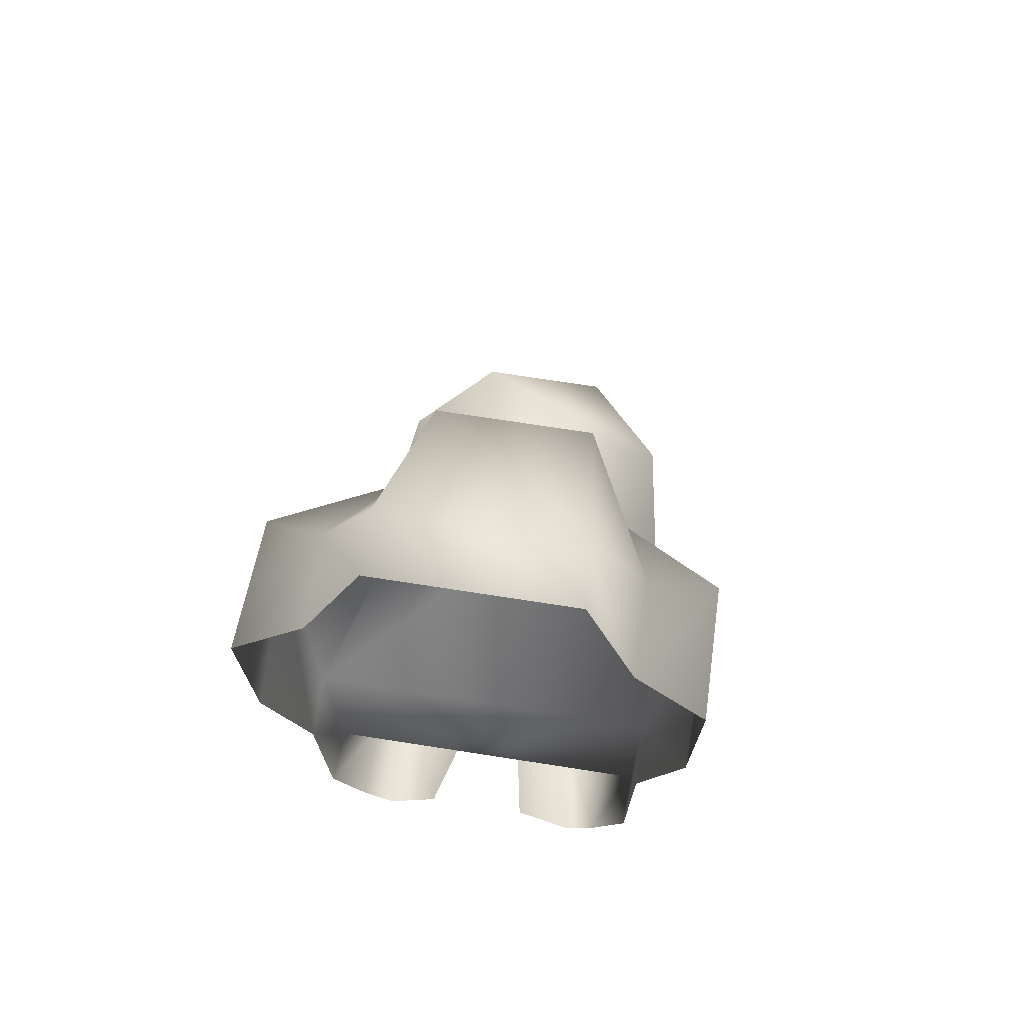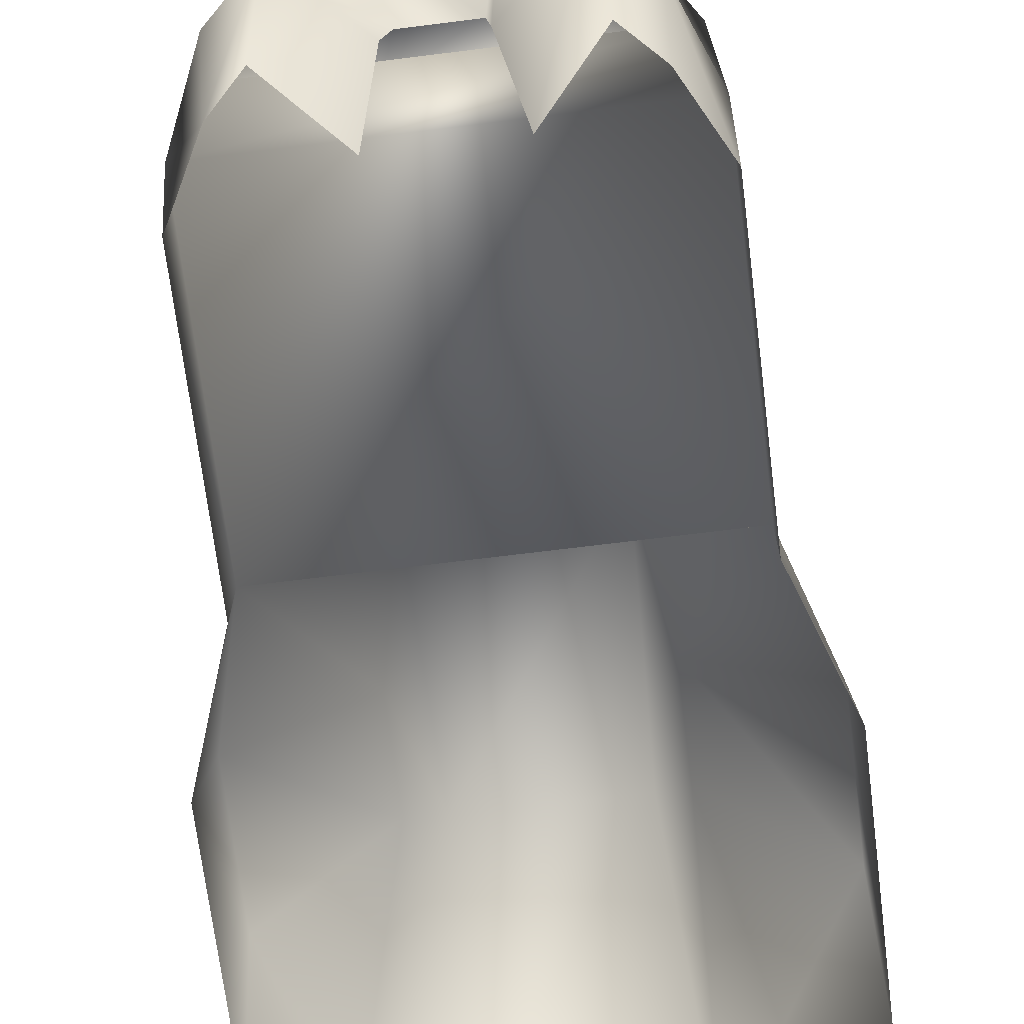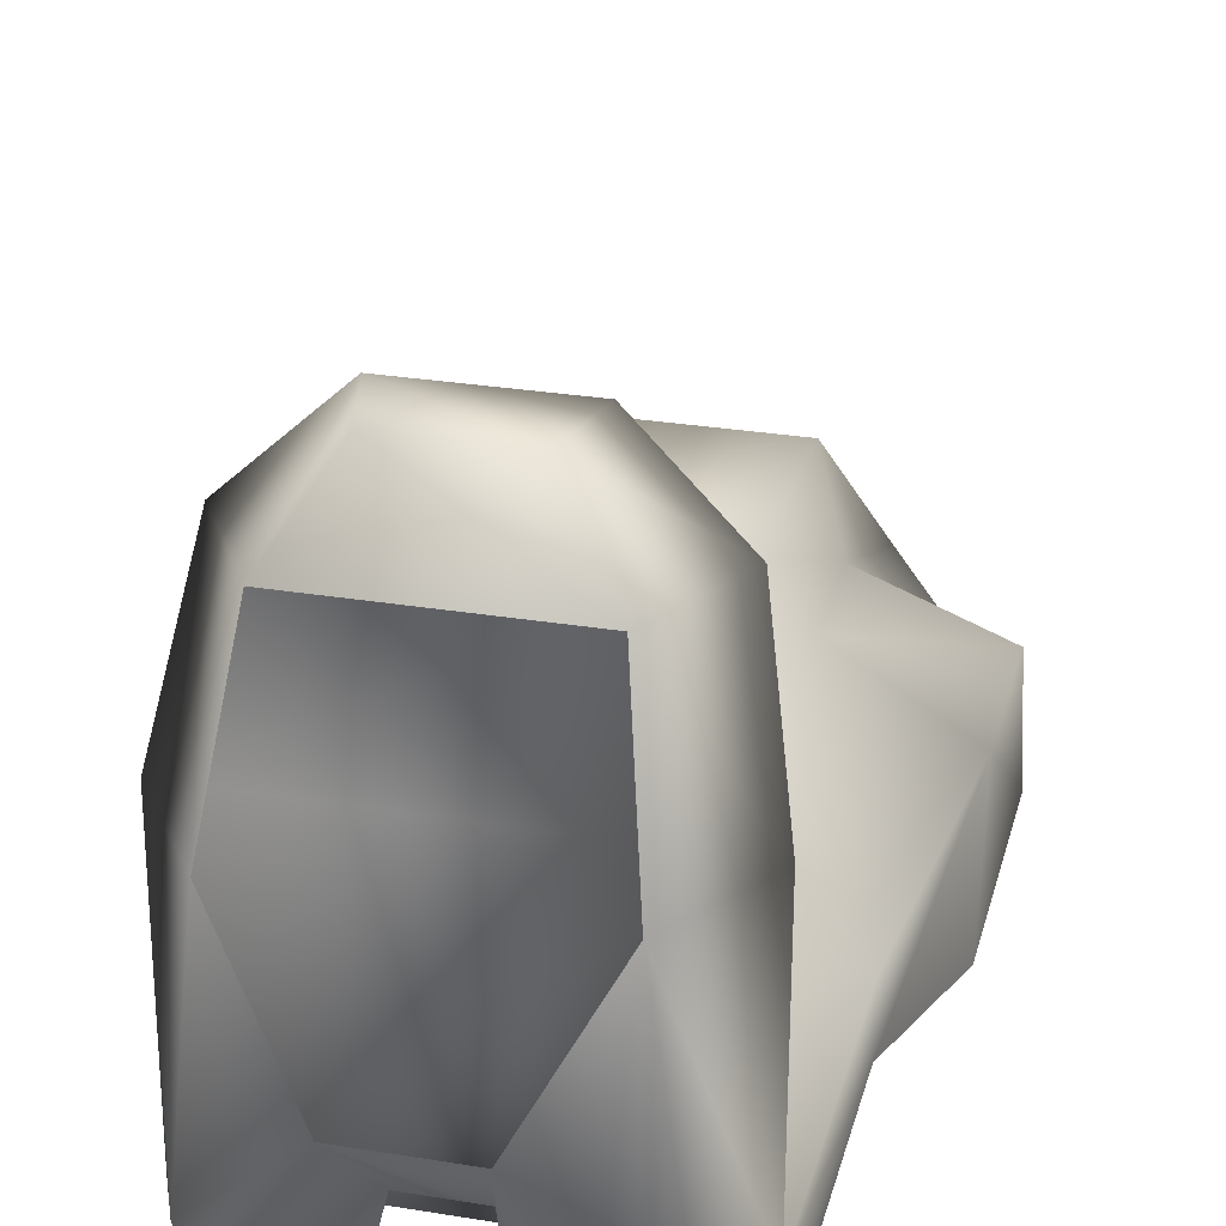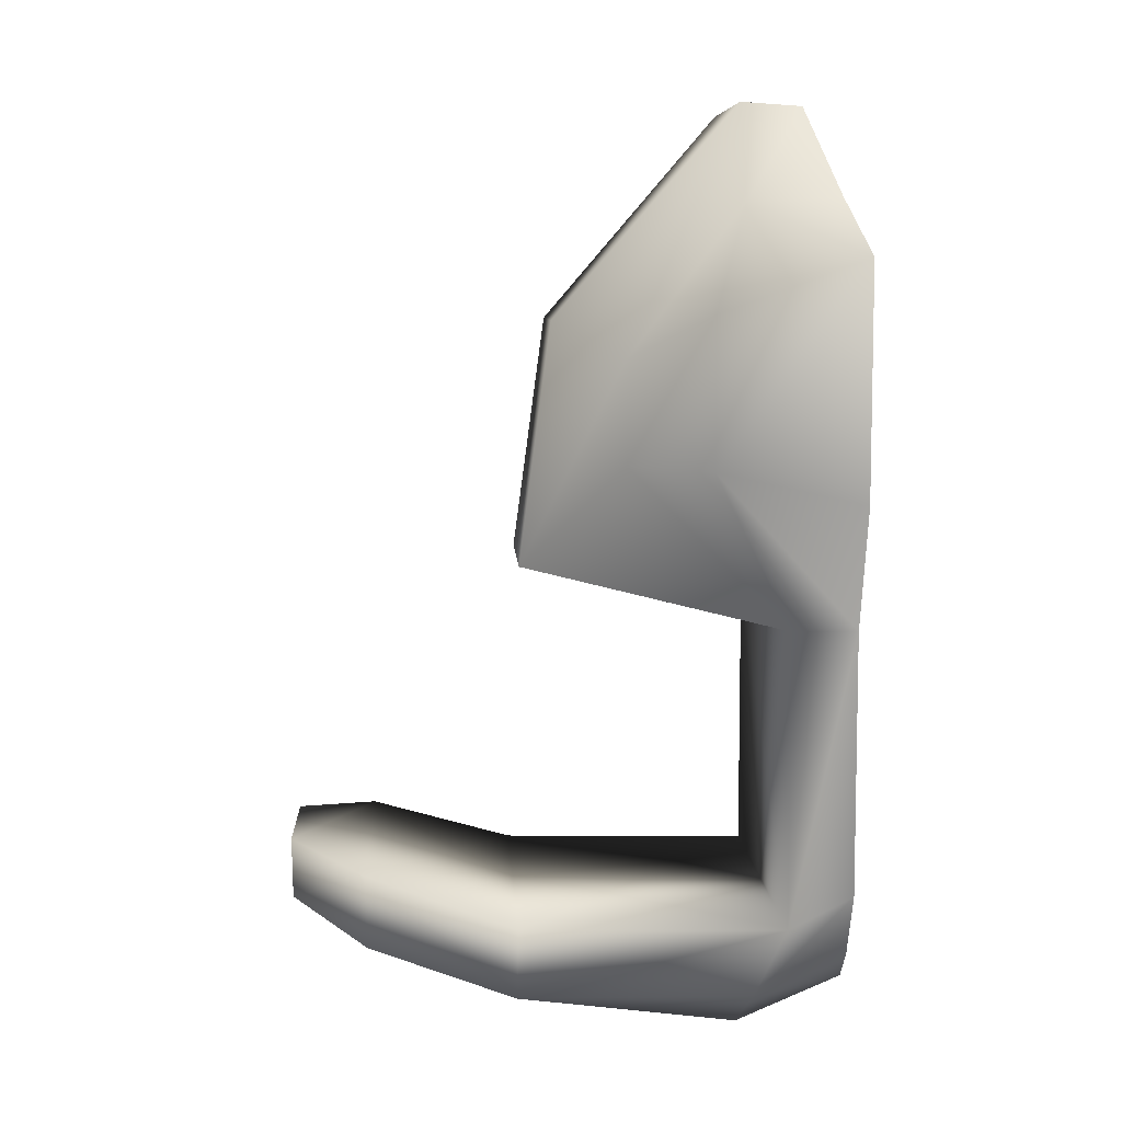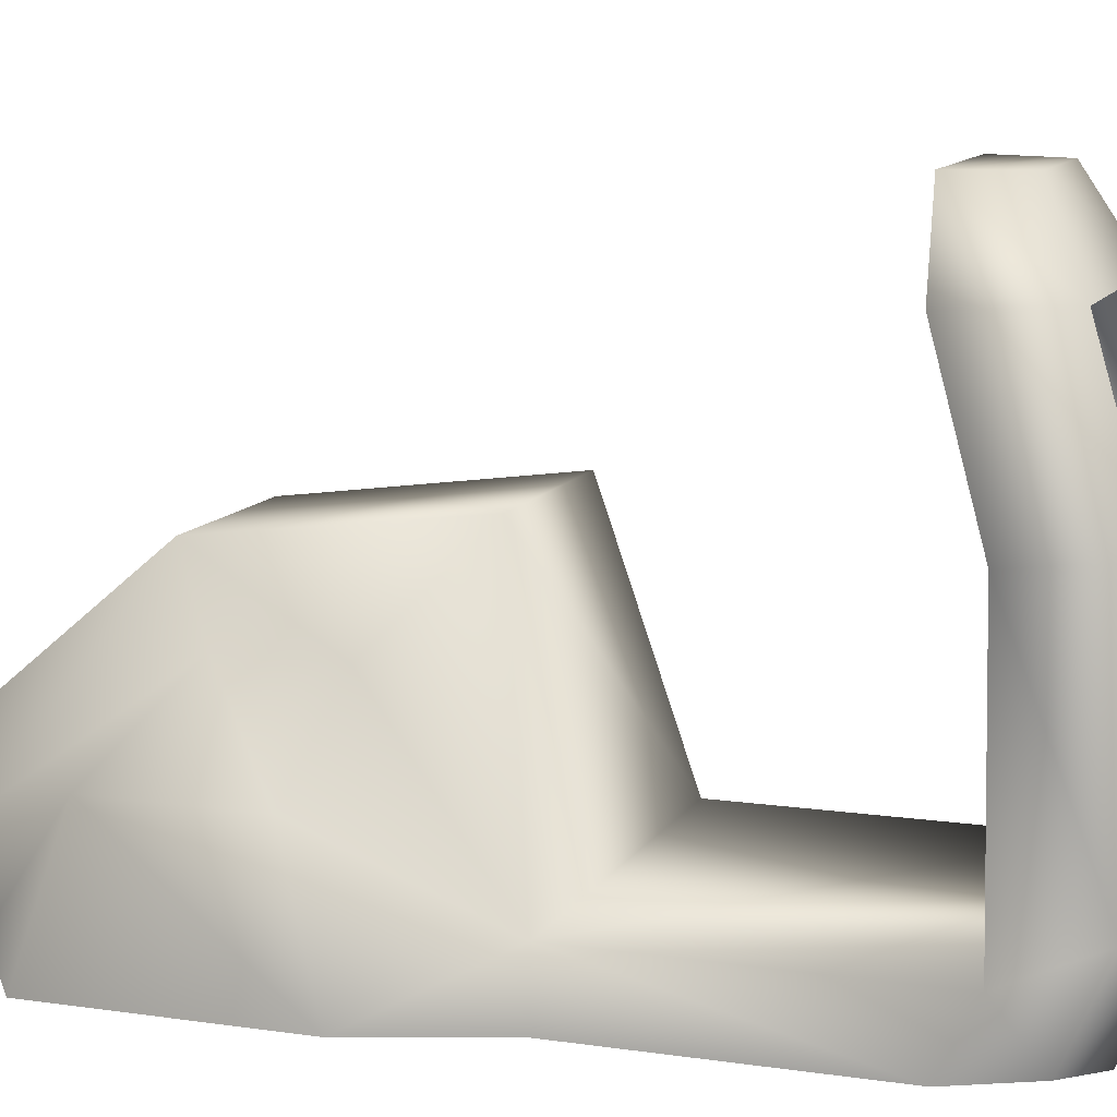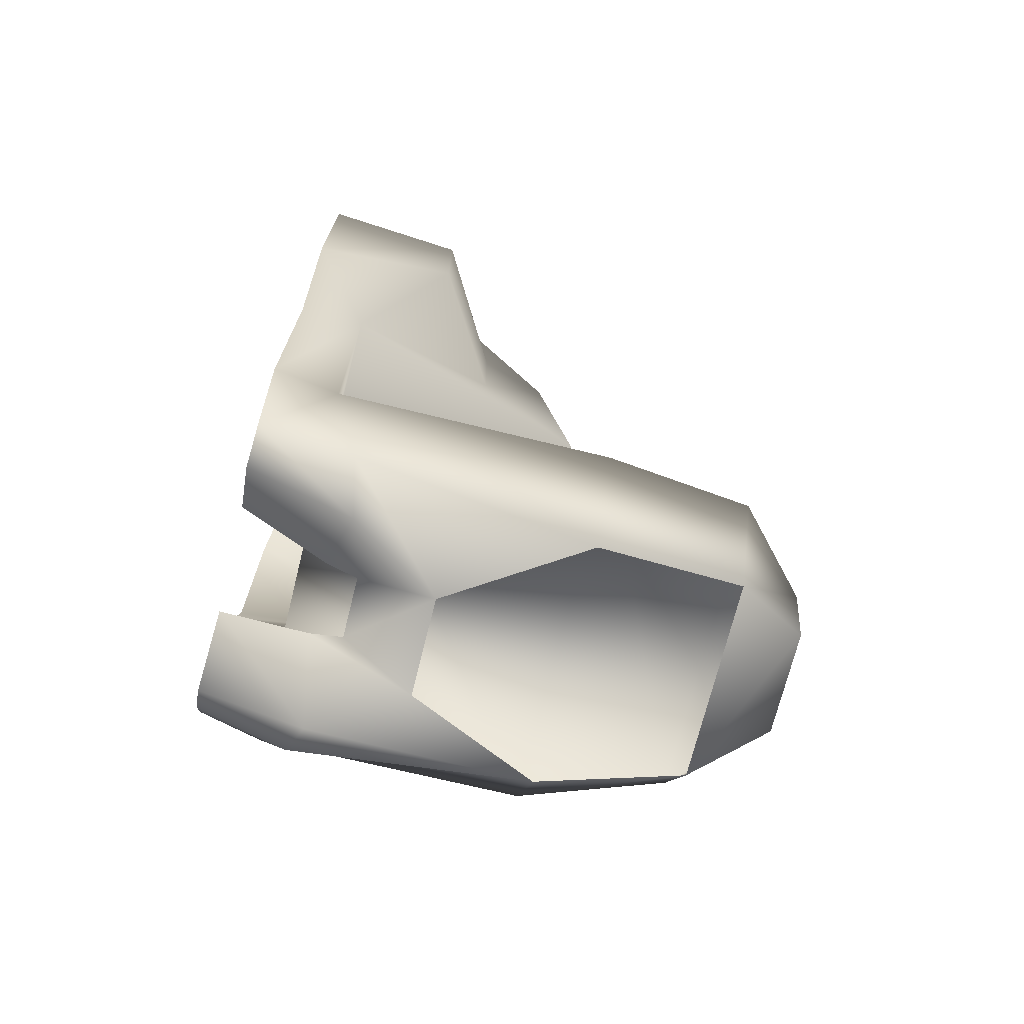
<metadata>
{"format":"obj","ext":"obj","renderer":"f3d","projection":"perspective","resolution":1024,"background":"white","views":[{"elev":71.6,"azim":8.8,"up":"+Z"},{"elev":-69.9,"azim":-172.9,"up":"+Y"},{"elev":28.3,"azim":-166.1,"up":"+Y"},{"elev":7.4,"azim":-93.0,"up":"+Z"},{"elev":11.3,"azim":109.9,"up":"+Y"},{"elev":-71.9,"azim":76.0,"up":"+Z"}]}
</metadata>
<code>
v 17 170 -114
v 13 170 -130
v -13 170 -130
v -13 170 -130
v -17 170 -114
v 17 170 -114
v 45 49 -58
v 45 49 -131
v -45 49 -131
v -45 49 -131
v -45 49 -58
v 45 49 -58
v 20 105 15
v 22 113 -45
v -22 113 -45
v -22 113 -45
v -20 105 15
v 20 105 15
v 45 49 -131
v 45 33 -123
v 36 33 -140
v 36 33 -140
v 37 56 -150
v 45 49 -131
v 45 49 -58
v 45 33 -58
v 45 33 -123
v 45 33 -123
v 45 49 -131
v 45 49 -58
v 56 69 17
v 56 33 30
v 56 33 -27
v 56 33 -27
v 56 69 -19
v 56 69 17
v 25 60 67
v 25 45 66
v 38 37 44
v 38 37 44
v 38 60 43
v 25 60 67
v -25 60 67
v -25 45 66
v 25 45 66
v 25 45 66
v 25 60 67
v -25 60 67
v -38 60 43
v -38 37 44
v -25 45 66
v -25 45 66
v -25 60 67
v -38 60 43
v -56 69 -19
v -56 33 -27
v -56 33 30
v -56 33 30
v -56 69 17
v -56 69 -19
v -45 49 -131
v -45 33 -123
v -45 33 -58
v -45 33 -58
v -45 49 -58
v -45 49 -131
v -37 56 -150
v -36 33 -140
v -45 33 -123
v -45 33 -123
v -45 49 -131
v -37 56 -150
v 45 114 -130
v 45 49 -131
v 37 56 -150
v 37 56 -150
v 30 114 -152
v 45 114 -130
v -45 114 -130
v -45 49 -131
v 45 49 -131
v 45 49 -131
v 45 114 -130
v -45 114 -130
v -30 114 -152
v -37 56 -150
v -45 49 -131
v -45 49 -131
v -45 114 -130
v -30 114 -152
v 38 151 -118
v 45 114 -130
v 30 114 -152
v 30 114 -152
v 25 151 -140
v 38 151 -118
v -38 151 -118
v -45 114 -130
v 45 114 -130
v 45 114 -130
v 38 151 -118
v -38 151 -118
v -25 151 -140
v -30 114 -152
v -45 114 -130
v -45 114 -130
v -38 151 -118
v -25 151 -140
v 13 170 -130
v 25 151 -140
v -25 151 -140
v -25 151 -140
v -13 170 -130
v 13 170 -130
v 17 170 -114
v 38 151 -118
v 25 151 -140
v 25 151 -140
v 13 170 -130
v 17 170 -114
v -17 170 -114
v -38 151 -118
v 38 151 -118
v 38 151 -118
v 17 170 -114
v -17 170 -114
v -13 170 -130
v -25 151 -140
v -38 151 -118
v -38 151 -118
v -17 170 -114
v -13 170 -130
v 22 113 -45
v 45 49 -58
v -45 49 -58
v -45 49 -58
v -22 113 -45
v 22 113 -45
v 27 87 6
v 56 69 17
v 56 69 -19
v 56 69 -19
v 27 87 -20
v 27 87 6
v -27 87 -20
v -56 69 -19
v -56 69 17
v -56 69 17
v -27 87 6
v -27 87 -20
v 25 60 67
v 20 105 15
v -20 105 15
v -25 60 67
v 25 60 67
v -20 105 15
v 27 87 -20
v 22 113 -45
v 20 105 15
v 20 105 15
v 27 87 6
v 27 87 -20
v -27 87 6
v -20 105 15
v -22 113 -45
v -22 113 -45
v -27 87 -20
v -27 87 6
v 56 33 -27
v 45 33 -58
v 45 49 -58
v 45 49 -58
v 56 69 -19
v 56 33 -27
v 56 69 17
v 38 60 43
v 38 37 44
v 38 37 44
v 56 33 30
v 56 69 17
v -56 33 30
v -38 37 44
v -38 60 43
v -38 60 43
v -56 69 17
v -56 33 30
v -56 69 -19
v -45 49 -58
v -45 33 -58
v -45 33 -58
v -56 33 -27
v -56 69 -19
v 27 87 -20
v 45 49 -58
v 22 113 -45
v 45 49 -58
v 27 87 -20
v 56 69 -19
v -27 87 -20
v -22 113 -45
v -45 49 -58
v -45 49 -58
v -56 69 -19
v -27 87 -20
v 38 60 43
v 56 69 17
v 27 87 6
v -38 60 43
v -27 87 6
v -56 69 17
v 38 60 43
v 27 87 6
v 20 105 15
v 25 60 67
v 38 60 43
v 20 105 15
v -27 87 6
v -38 60 43
v -25 60 67
v -20 105 15
v -27 87 6
v -25 60 67
v 26 59 -160
v 37 56 -150
v 36 33 -140
v 36 33 -140
v 28 33 -148
v 26 59 -160
v -28 33 -148
v -36 33 -140
v -37 56 -150
v -37 56 -150
v -26 59 -160
v -28 33 -148
v 12 81 -160
v 30 114 -152
v 37 56 -150
v 37 56 -150
v 26 59 -160
v 12 81 -160
v -26 59 -160
v -37 56 -150
v -30 114 -152
v -30 114 -152
v -12 81 -160
v -26 59 -160
v 9 55 -145
v 26 59 -160
v 28 33 -148
v 28 33 -148
v 13 33 -132
v 9 55 -145
v -14 33 -132
v -28 33 -148
v -26 59 -160
v -26 59 -160
v -9 55 -145
v -14 33 -132
v 7 63 -145
v 12 81 -160
v 26 59 -160
v 26 59 -160
v 9 55 -145
v 7 63 -145
v -8 63 -145
v -12 81 -160
v 12 81 -160
v 12 81 -160
v 7 63 -145
v -8 63 -145
v -9 55 -145
v -26 59 -160
v -12 81 -160
v -12 81 -160
v -8 63 -145
v -9 55 -145
f 1 2 3
f 4 5 6
f 7 8 9
f 10 11 12
f 13 14 15
f 16 17 18
f 19 20 21
f 22 23 24
f 25 26 27
f 28 29 30
f 31 32 33
f 34 35 36
f 37 38 39
f 40 41 42
f 43 44 45
f 46 47 48
f 49 50 51
f 52 53 54
f 55 56 57
f 58 59 60
f 61 62 63
f 64 65 66
f 67 68 69
f 70 71 72
f 73 74 75
f 76 77 78
f 79 80 81
f 82 83 84
f 85 86 87
f 88 89 90
f 91 92 93
f 94 95 96
f 97 98 99
f 100 101 102
f 103 104 105
f 106 107 108
f 109 110 111
f 112 113 114
f 115 116 117
f 118 119 120
f 121 122 123
f 124 125 126
f 127 128 129
f 130 131 132
f 133 134 135
f 136 137 138
f 139 140 141
f 142 143 144
f 145 146 147
f 148 149 150
f 151 152 153
f 154 155 156
f 157 158 159
f 160 161 162
f 163 164 165
f 166 167 168
f 169 170 171
f 172 173 174
f 175 176 177
f 178 179 180
f 181 182 183
f 184 185 186
f 187 188 189
f 190 191 192
f 193 194 195
f 196 197 198
f 199 200 201
f 202 203 204
f 205 206 207
f 208 209 210
f 211 212 213
f 214 215 216
f 217 218 219
f 220 221 222
f 223 224 225
f 226 227 228
f 229 230 231
f 232 233 234
f 235 236 237
f 238 239 240
f 241 242 243
f 244 245 246
f 247 248 249
f 250 251 252
f 253 254 255
f 256 257 258
f 259 260 261
f 262 263 264
f 265 266 267
f 268 269 270
f 271 272 273
f 274 275 276

</code>
